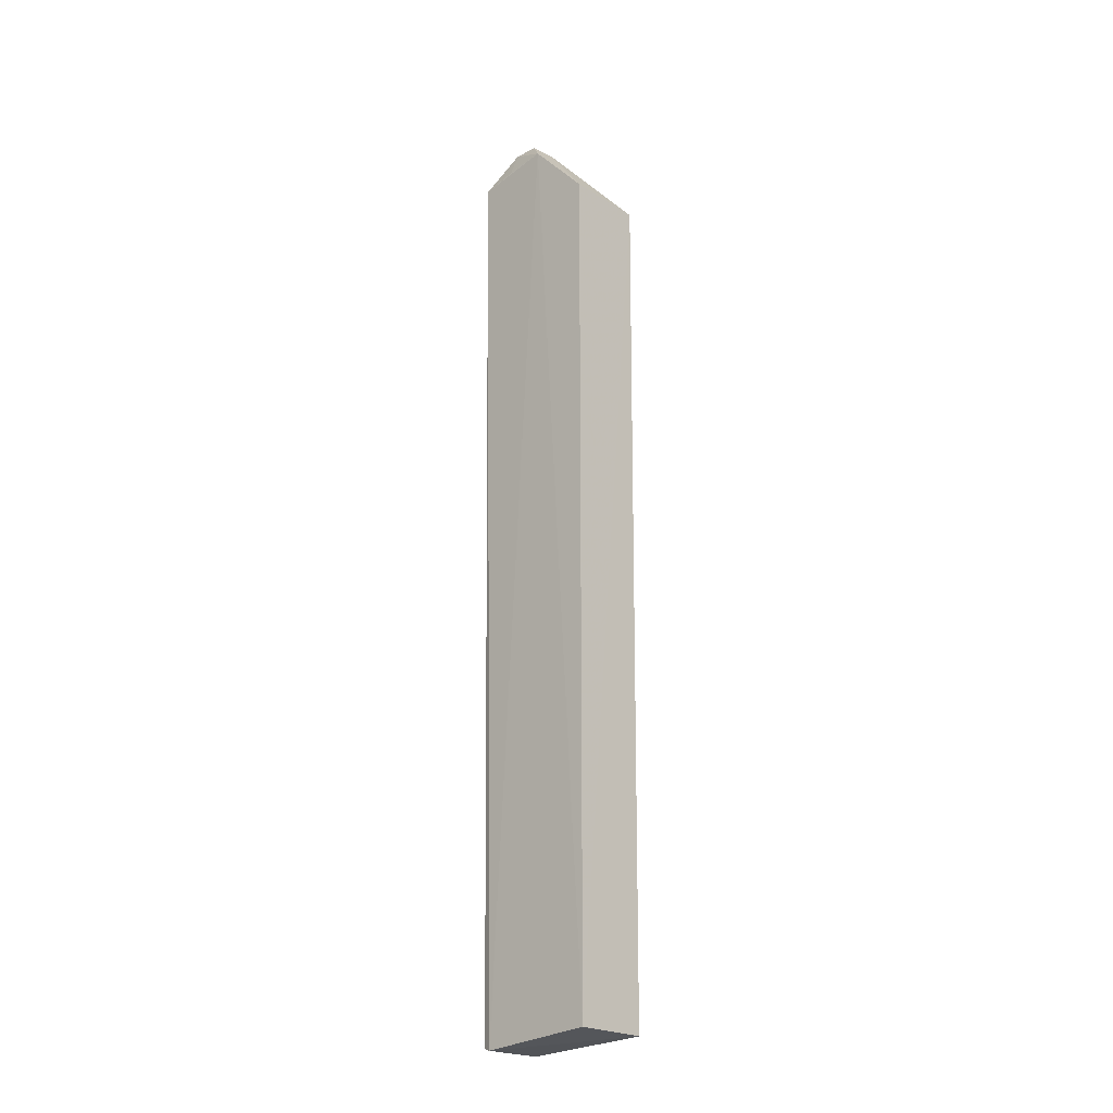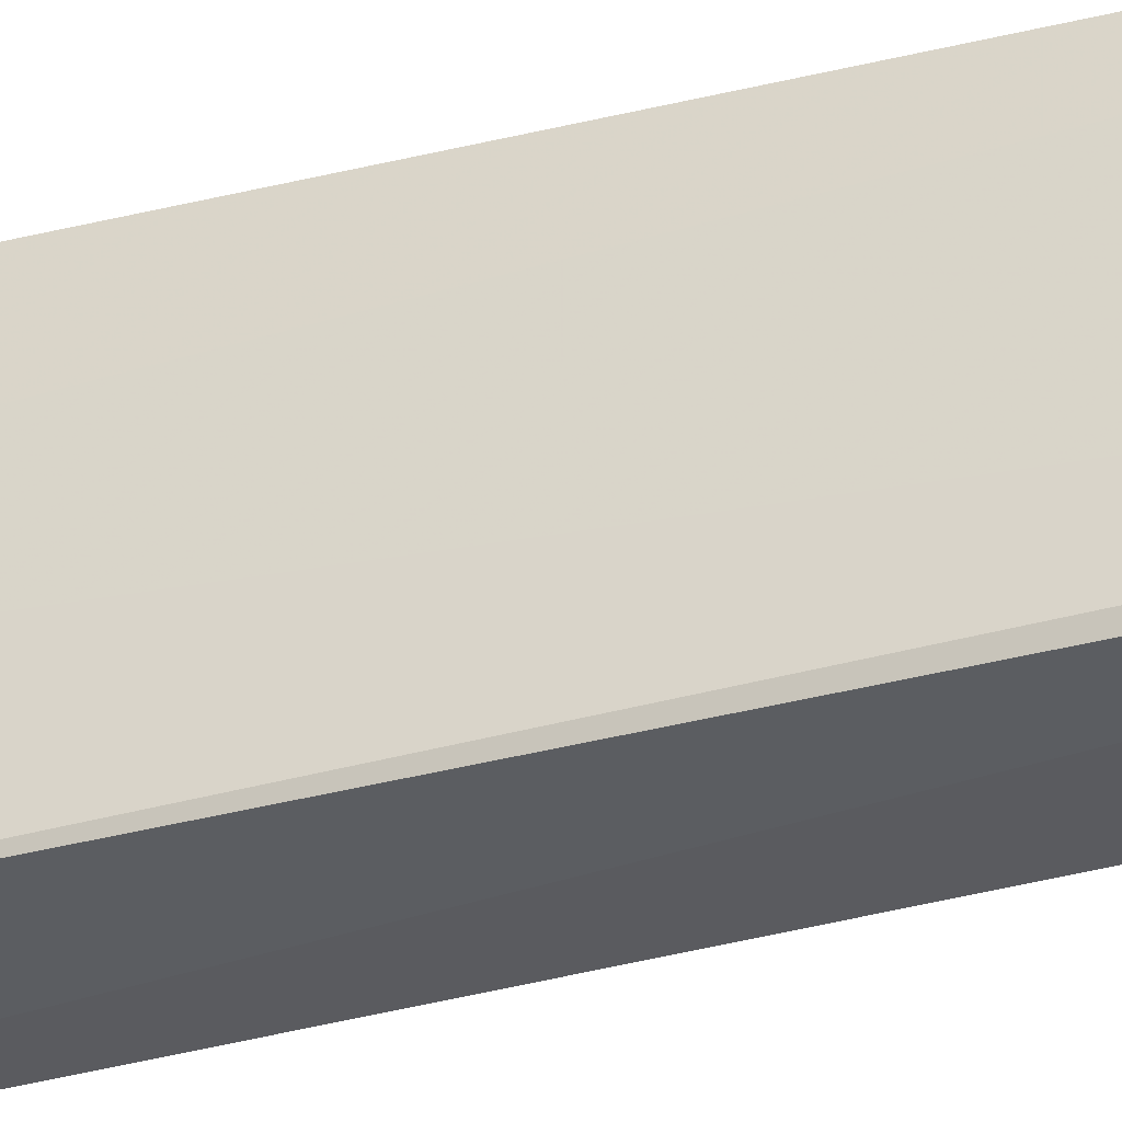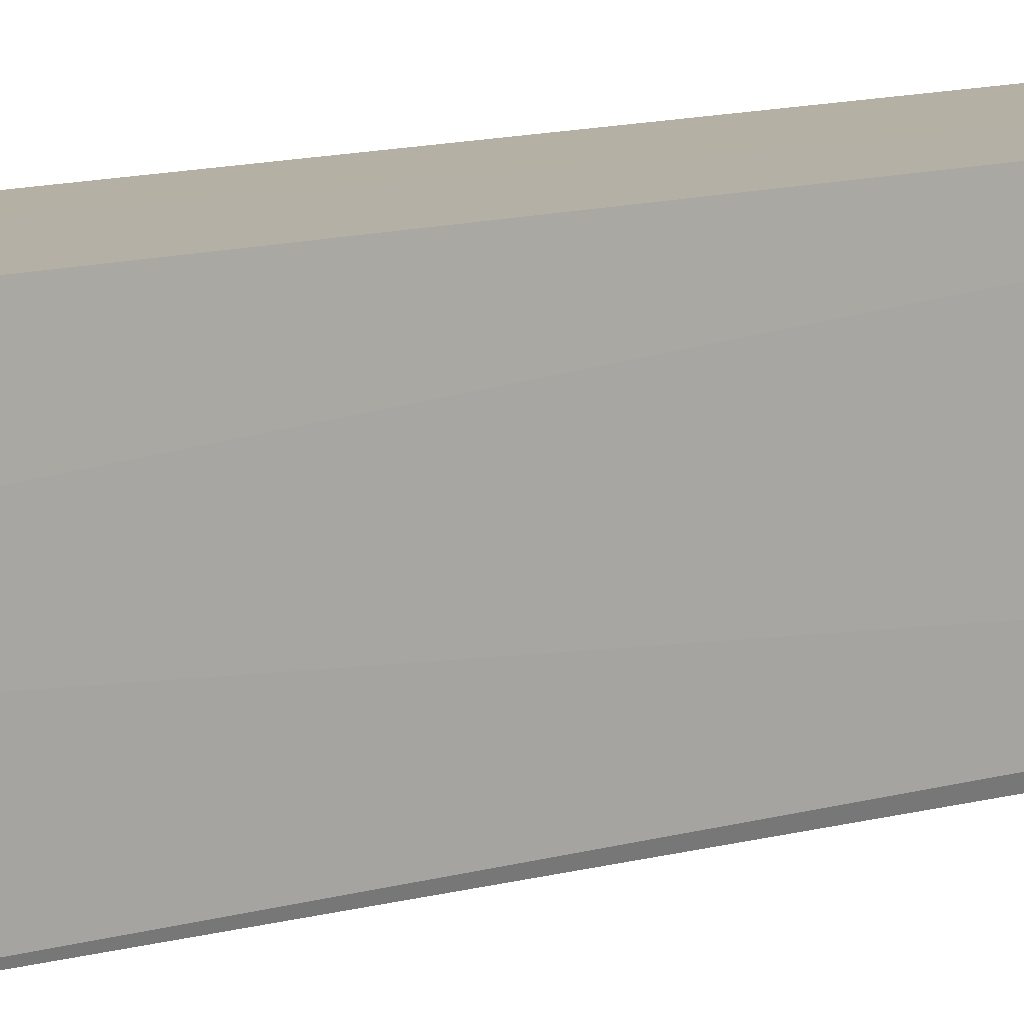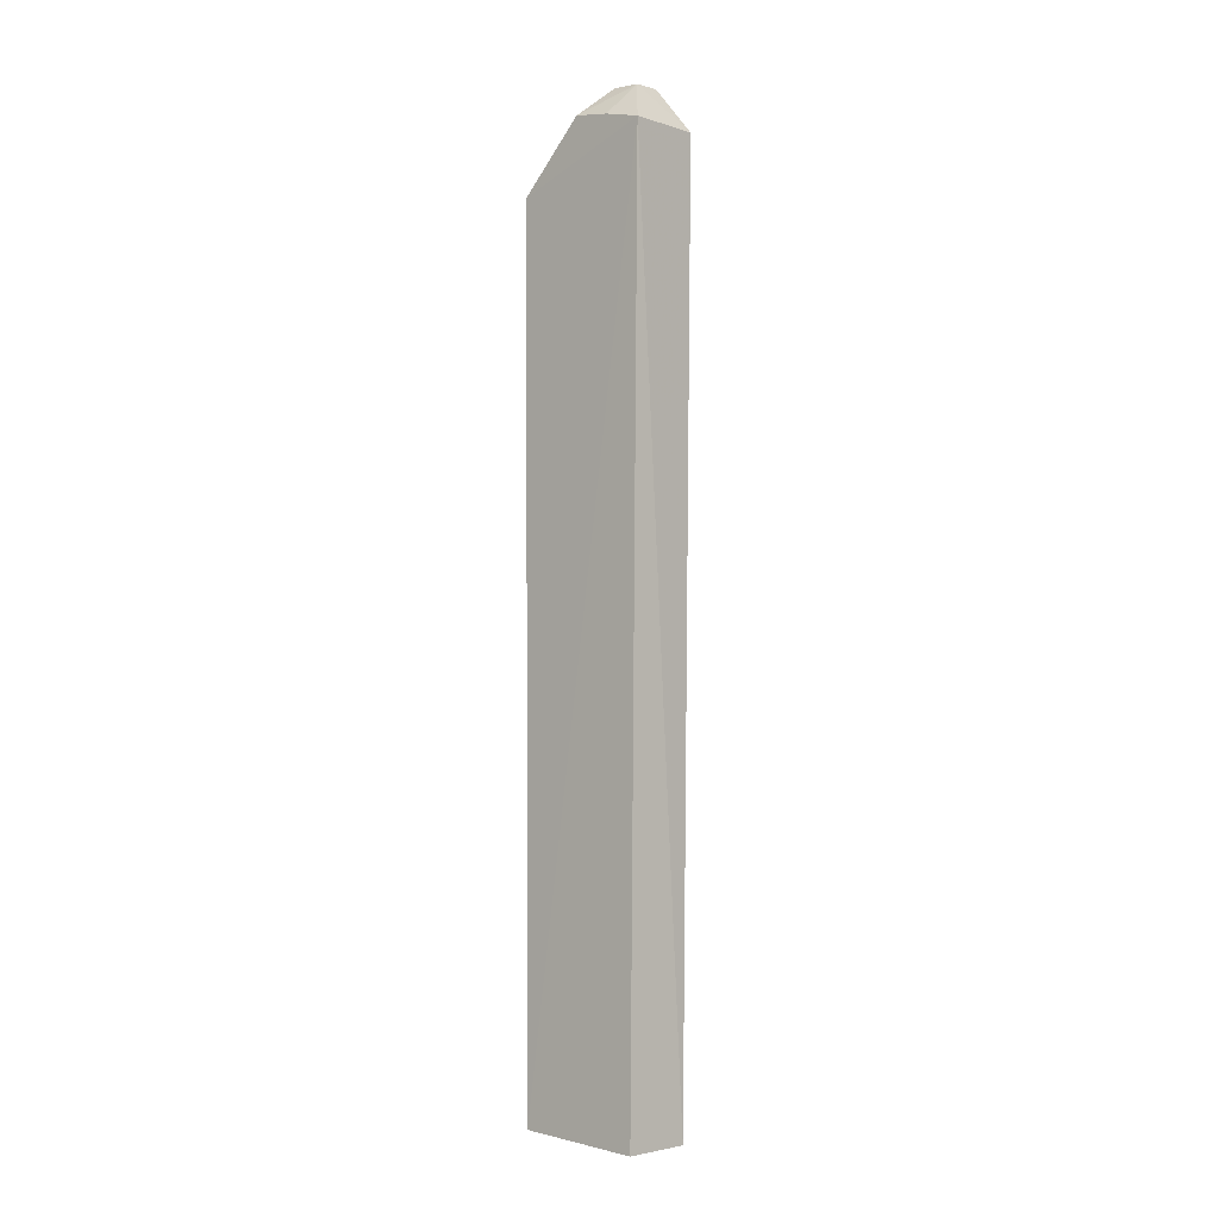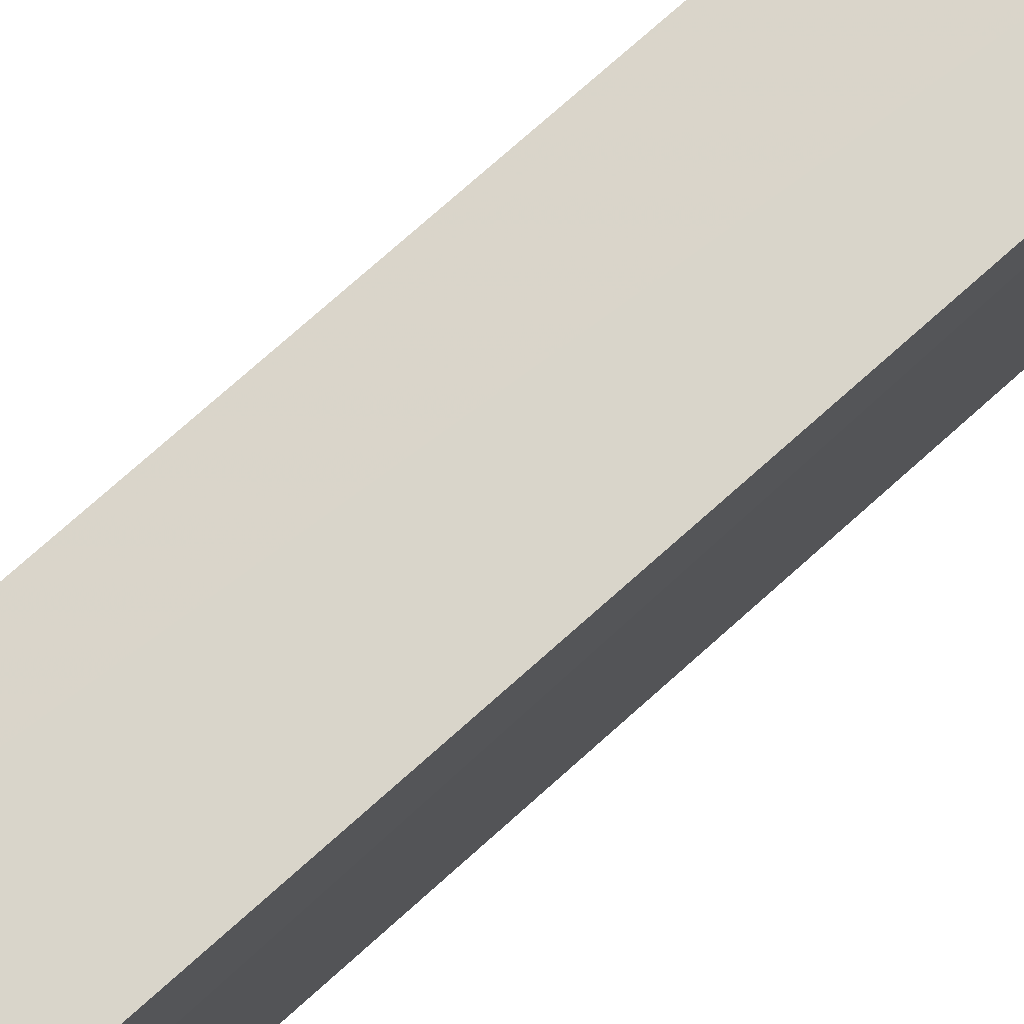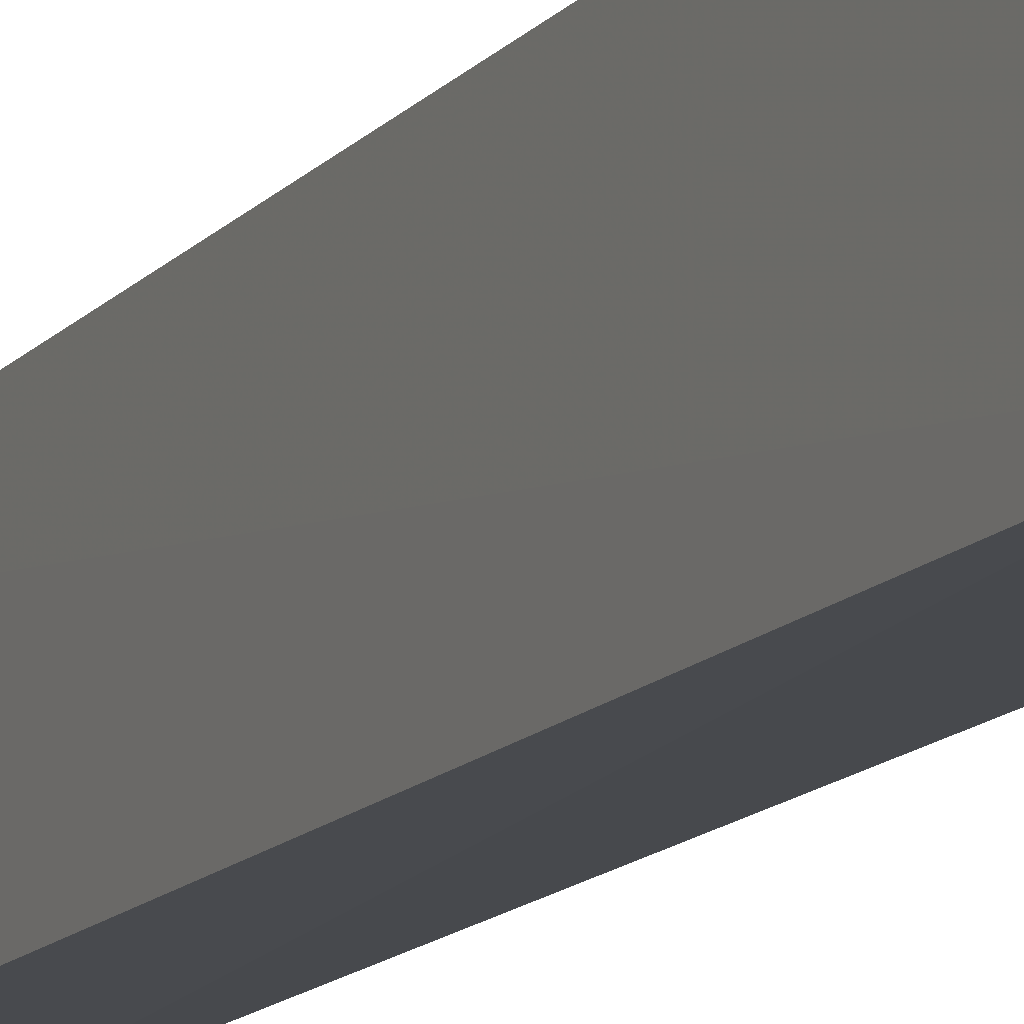
<metadata>
{"format":"obj","ext":"obj","renderer":"f3d","projection":"perspective","resolution":1024,"background":"white","views":[{"elev":-21.9,"azim":132.4,"up":"+Z"},{"elev":-34.9,"azim":109.4,"up":"+Y"},{"elev":11.9,"azim":56.4,"up":"+Y"},{"elev":-3.9,"azim":-46.5,"up":"+Z"},{"elev":74.7,"azim":48.3,"up":"+Y"},{"elev":-12.9,"azim":-23.4,"up":"+Y"}]}
</metadata>
<code>
v 0.06623 0.03627 0.1402
v 0.06865 0.02848 0.1342
v 0.06853 0.04772 0.001708
v 0.05734 0.04768 0.001622
v 0.05792 0.02827 0.1341
v 0.05732 0.0484 0.1268
v 0.06912 0.0484 0.1268
v 0.066 0.03237 0.1404
v 0.06766 0.02942 0.000567
v 0.05804 0.03953 0.1365
v 0.0691 0.03972 0.1362
v 0.06218 0.03639 0.1405
v 0.06192 0.03203 0.1401
v 0.0681 0.03067 0.0002062
v 0.05802 0.0298 0.0004208
v 0.05784 0.03382 0.1355
v 0.06876 0.03365 0.1355
f 6 3 4
f 6 4 5
f 7 3 6
f 9 2 5
f 11 3 7
f 11 1 8
f 12 7 6
f 12 11 7
f 12 1 11
f 12 6 10
f 12 8 1
f 13 5 2
f 13 2 8
f 13 8 12
f 13 12 10
f 14 2 9
f 14 11 2
f 14 3 11
f 14 4 3
f 15 9 5
f 15 5 4
f 15 14 9
f 15 4 14
f 16 10 6
f 16 6 5
f 16 13 10
f 16 5 13
f 17 11 8
f 17 8 2
f 17 2 11

</code>
